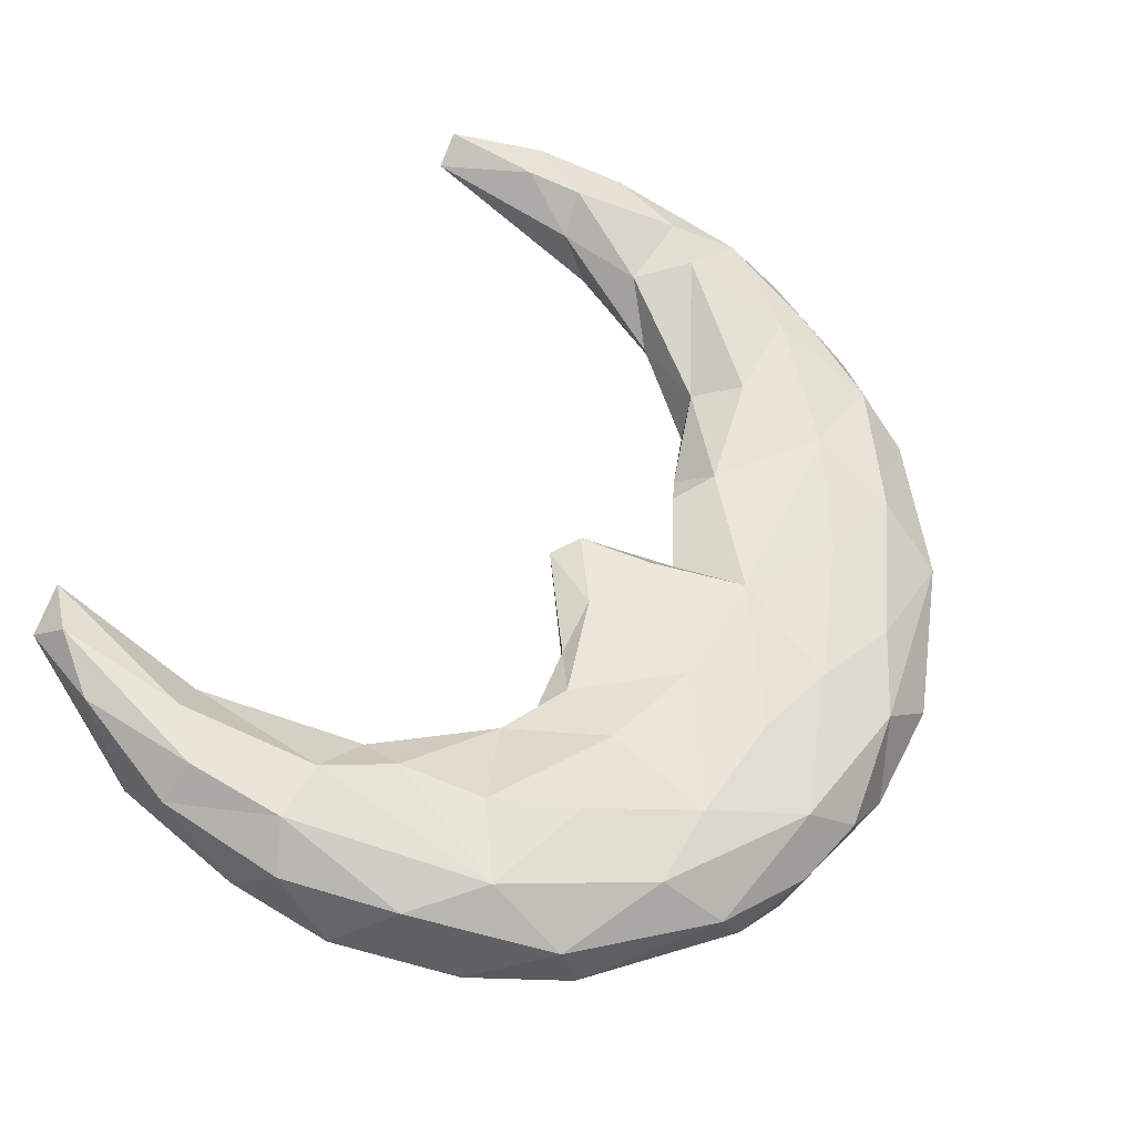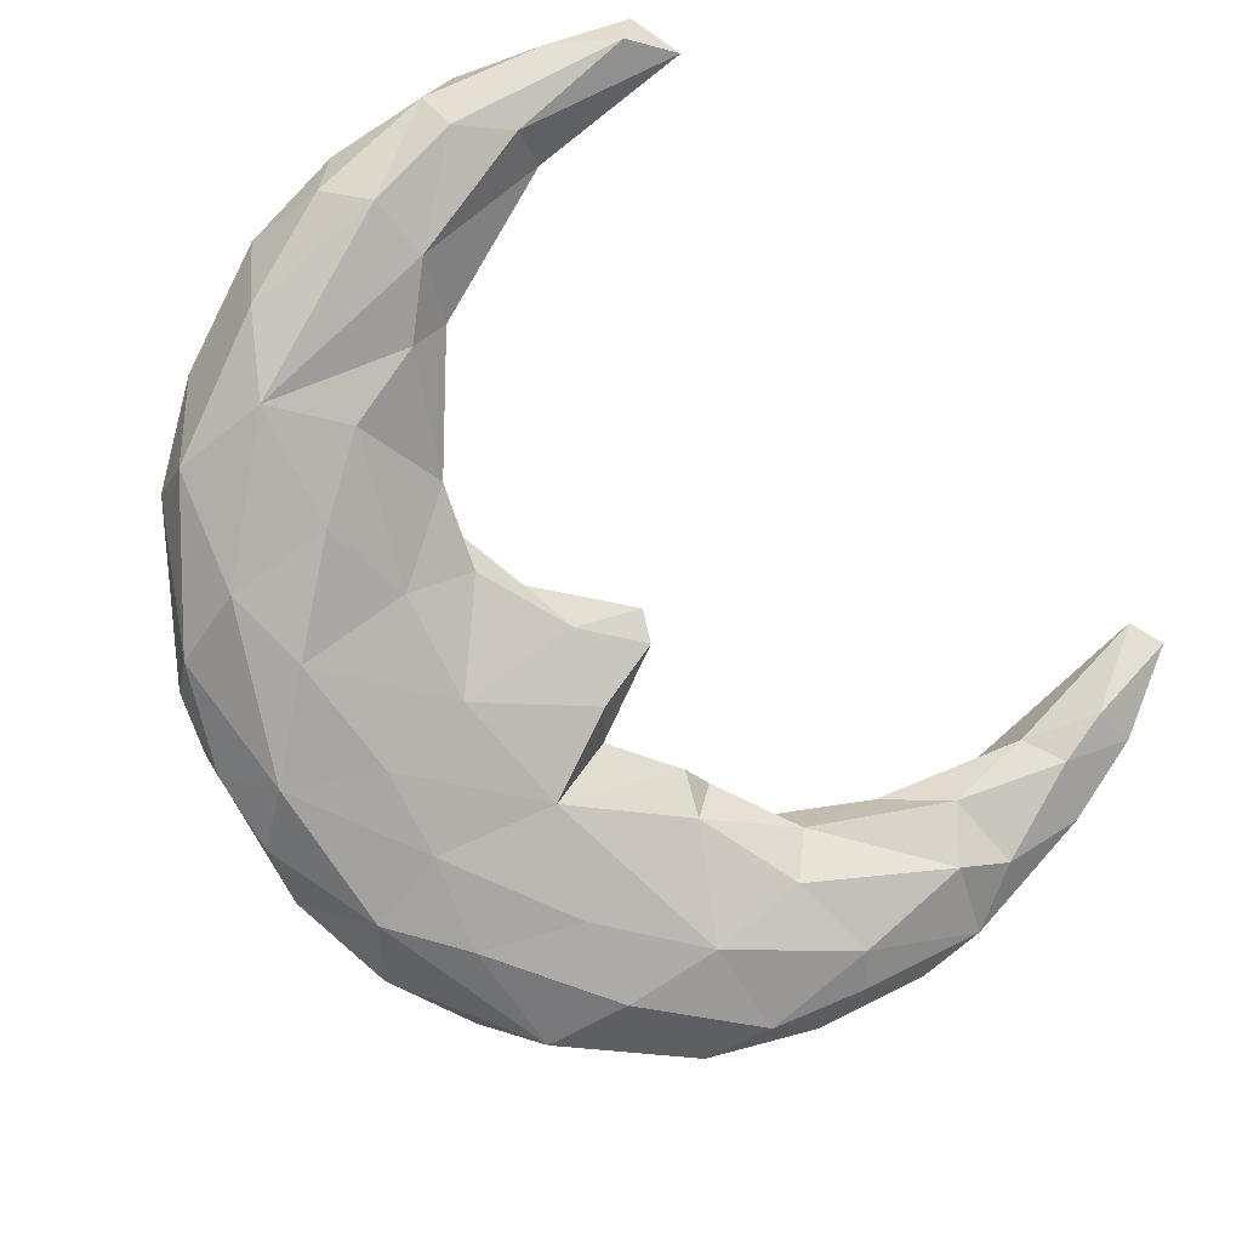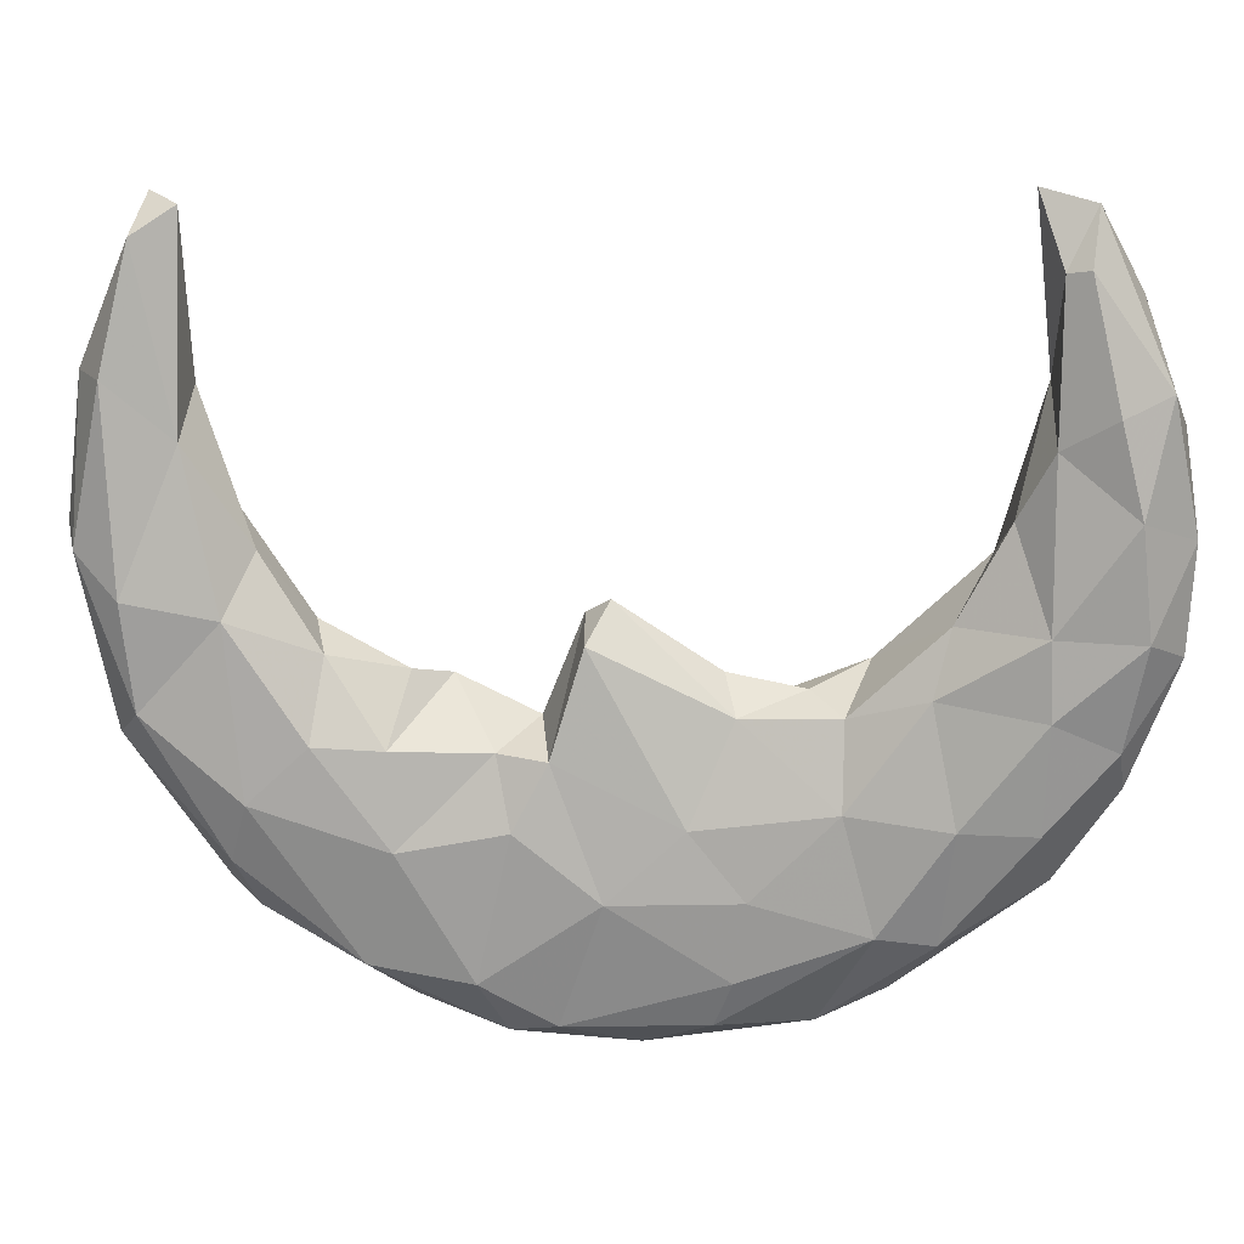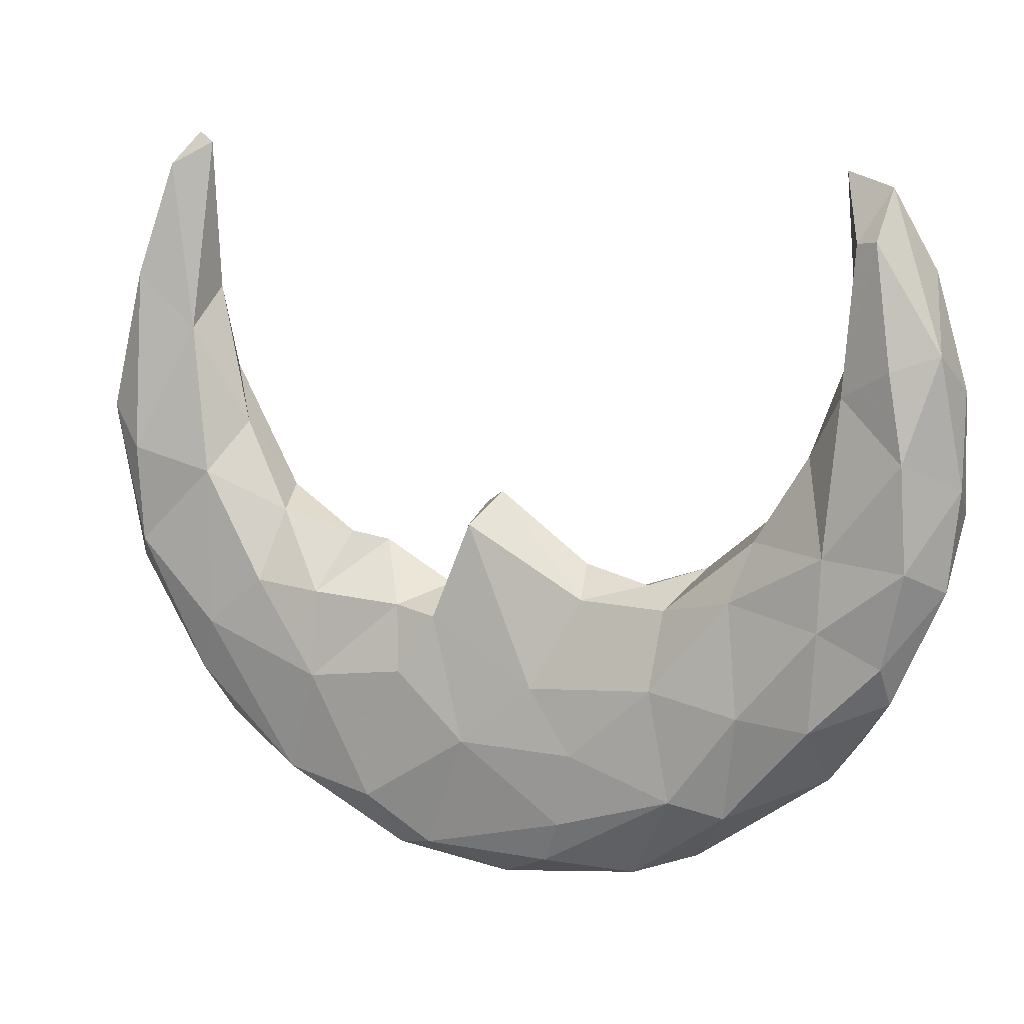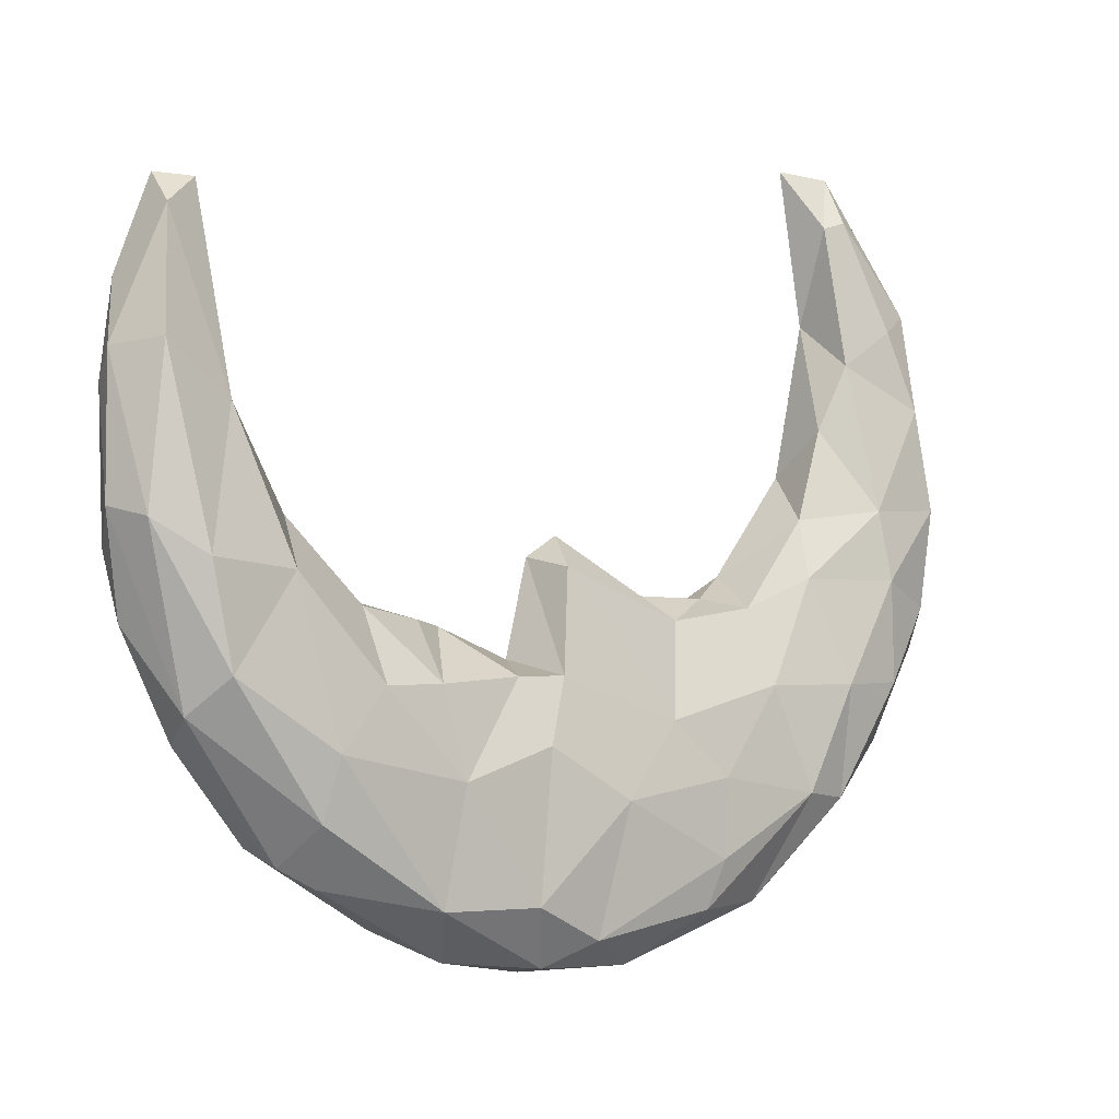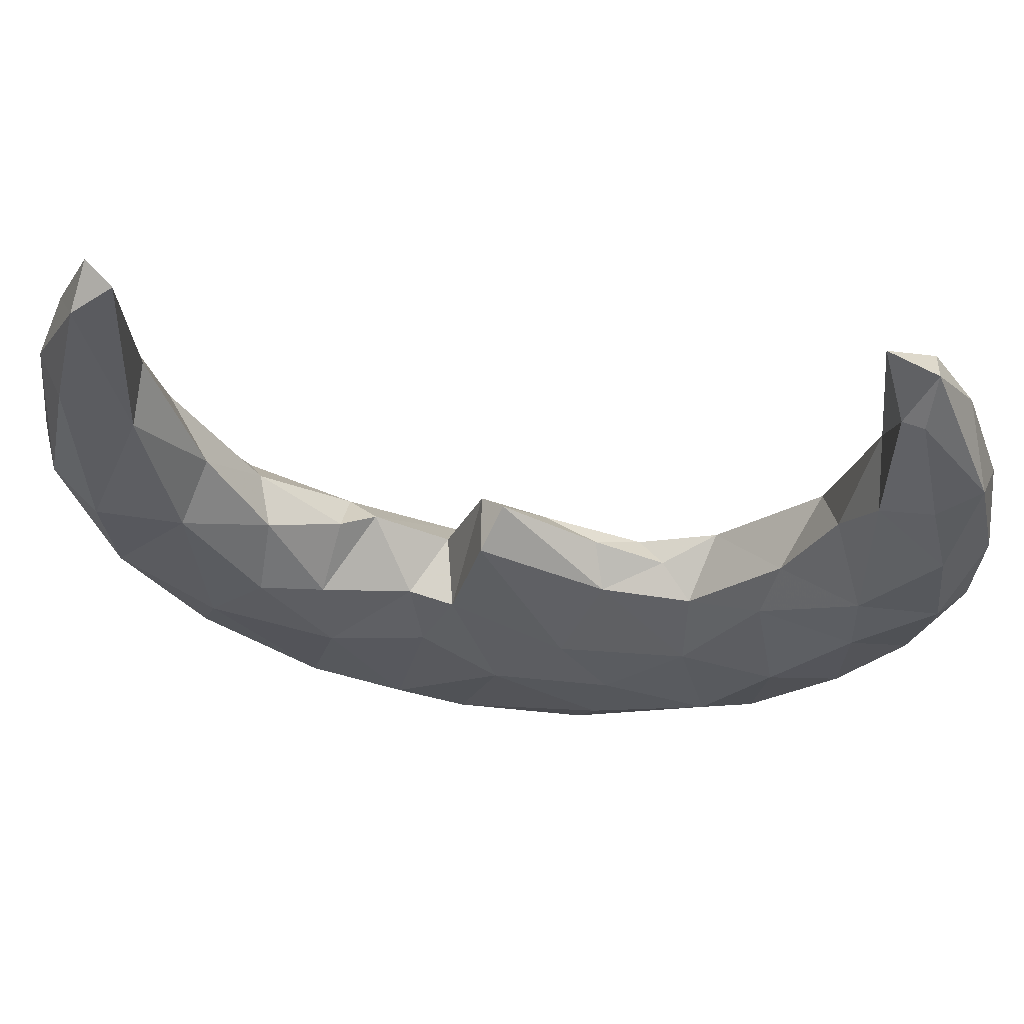
<metadata>
{"format":"obj","ext":"obj","renderer":"f3d","projection":"perspective","resolution":1024,"background":"white","views":[{"elev":79.4,"azim":-61.3,"up":"+Z"},{"elev":77.4,"azim":41.5,"up":"+Z"},{"elev":26.0,"azim":-145.7,"up":"+Y"},{"elev":20.8,"azim":-125.7,"up":"+Y"},{"elev":4.4,"azim":169.2,"up":"+Y"},{"elev":68.5,"azim":-144.5,"up":"+Y"}]}
</metadata>
<code>
v 0.1013 0.1039 -0.02797
v 0.08478 0.04814 -0.01921
v -0.05988 -0.007989 0.03921
v -0.03845 0.05198 0.02636
v 0.05373 0.02805 -0.044
v 0.005204 0.02467 -0.01786
v -0.03388 -0.01654 -0.0009138
v 0.07594 0.04549 -0.05061
v -0.02858 -0.01419 0.03048
v -0.07406 0.08387 0.06819
v -0.09829 0.03645 0.05029
v -0.08031 0.1068 0.04704
v 0.08952 0.1239 -0.01823
v -0.01475 -0.02888 0.001113
v 0.08822 0.1132 -0.04137
v -0.0887 0.05477 0.03507
v -0.04927 0.05 0.02239
v 0.06371 0.04851 -0.01187
v 0.09959 0.1113 -0.03503
v -0.02977 0.04772 0.02906
v 0.04541 -0.01497 -0.01473
v 0.03514 0.009724 0.002441
v 0.0533 0.002913 -0.00837
v -0.07639 0.1407 0.05329
v -0.09841 0.1188 0.0595
v -0.07199 0.1164 0.05907
v 0.09824 0.05495 -0.0371
v -0.08161 0.142 0.05421
v 0.09001 0.1471 -0.02086
v -0.07489 0.1461 0.06838
v -0.05366 0.03073 0.05269
v -0.09878 0.07939 0.0705
v -0.06652 0.1548 0.05895
v 0.001071 0.03901 -0.009934
v 0.03807 0.04354 -0.003638
v 0.03027 0.03989 -0.02617
v 0.009123 -0.009252 -0.02537
v 0.09829 0.1255 -0.02513
v 0.03004 -0.02176 -0.01958
v -0.08701 0.01463 0.04327
v 0.03139 -0.007514 -0.03421
v -0.0919 0.1151 0.05009
v 0.04715 0.05665 -0.02437
v 0.01442 0.02365 0.01256
v 0.01043 -0.02846 -0.003043
v 0.08109 0.1461 -0.02245
v -0.06279 0.006922 0.01403
v -0.07698 0.1159 0.0705
v -0.06577 0.05618 0.02827
v 0.02586 0.01936 -0.03067
v -0.1028 0.07094 0.04762
v 0.05786 0.01377 -0.04446
v -0.07253 0.004039 0.02305
v 0.06202 0.06568 -0.03863
v 0.1012 0.07008 -0.03242
v -0.07805 0.03941 0.0655
v -0.08686 0.1067 0.07466
v 0.09235 0.0775 -0.04837
v -0.09959 0.04706 0.04518
v -0.0624 0.04991 0.05855
v -0.1044 0.08837 0.06249
v -0.0006336 0.06852 0.01015
v 0.08008 0.02141 -0.02386
v 0.02848 0.04994 -0.004992
v 0.008197 0.04623 0.0135
v -0.1054 0.06468 0.05882
v 0.09076 0.1105 -0.01841
v 0.07301 0.006606 -0.02865
v 0.05991 0.02507 -0.008788
v -0.01484 0.003713 0.02842
v 0.02206 -0.01123 0.00547
v 0.06361 0.07622 -0.02484
v -0.09878 0.09548 0.04871
v 0.05848 -0.001432 -0.03557
v 0.07477 0.1003 -0.03389
v 0.006022 0.06376 0.01037
v 0.007499 -0.02477 -0.01621
v 0.08795 0.02961 -0.03614
v -0.05931 0.007882 0.05085
v 0.07774 0.08722 -0.01927
v 0.08828 0.07613 -0.01894
v -0.08732 0.08458 0.07464
v -0.06544 0.06972 0.03584
v -0.08618 0.07155 0.03791
v 0.07985 0.0695 -0.04946
v 0.04327 0.04094 -0.03517
v -0.04869 -0.01857 0.01548
v 0.01193 0.04137 0.003167
v 0.08716 0.1405 -0.03112
v -0.03933 0.01316 0.002302
v -0.05934 -0.01277 0.02694
v -0.06458 0.07912 0.05391
v -0.04127 -0.02047 0.02416
v -0.04583 0.05606 0.03896
v -0.09284 0.05303 0.0686
v -0.01286 0.02541 0.02741
v -0.05384 0.03259 0.01468
v 0.09009 0.04222 -0.02598
v -0.07884 0.1529 0.06143
v -0.02168 0.05352 0.02066
v 0.0339 0.05226 -0.01242
v -0.07289 0.09101 0.04522
v -0.005412 -0.01909 -0.01643
v 0.003318 -0.002427 0.01774
v -0.01363 0.01099 -0.01185
v -0.09664 0.1084 0.07016
v -0.08375 0.01968 0.05679
v 0.003335 -0.021 0.01144
v 0.05611 0.05917 -0.01565
v -0.001478 0.06232 -0.0006601
v -0.08907 0.03011 0.03346
v -0.0353 0.03306 0.0394
v 0.1005 0.07923 -0.04073
v 0.06675 0.003478 -0.03554
v -0.007733 0.05401 0.01867
v -0.08559 0.134 0.06979
v -0.04042 0.007226 0.04274
v 0.07985 0.1084 -0.02214
v 0.08561 0.03676 -0.0457
v 0.09599 0.08521 -0.02269
v -0.07513 0.03111 0.02357
v -0.03814 -0.00515 -0.0004033
v -0.02627 0.02705 -0.0001841
v -0.02433 -0.025 0.01808
v -0.06502 0.06993 0.05927
v -0.02947 0.04829 0.01286
v 0.01192 0.03948 -0.01347
f 8 54 85
f 58 85 15
f 75 89 15
f 85 54 75
f 75 15 85
f 8 5 54
f 8 85 58
f 89 46 29
f 5 86 54
f 15 89 19
f 58 119 8
f 75 46 89
f 8 52 5
f 15 19 58
f 58 113 119
f 113 58 19
f 86 50 36
f 113 27 119
f 41 50 5
f 36 43 86
f 43 54 86
f 89 38 19
f 52 41 5
f 52 8 119
f 72 75 54
f 46 75 118
f 89 29 38
f 41 37 50
f 72 54 43
f 50 6 127
f 50 127 36
f 113 55 27
f 19 1 113
f 75 72 118
f 19 38 1
f 13 46 118
f 46 13 29
f 52 74 41
f 119 114 52
f 37 6 50
f 43 36 101
f 114 74 52
f 105 34 6
f 118 72 80
f 37 105 6
f 105 123 34
f 38 29 13
f 36 64 101
f 37 103 105
f 127 6 34
f 13 118 67
f 90 123 105
f 101 109 43
f 123 110 34
f 109 80 72
f 1 38 67
f 122 90 105
f 43 109 72
f 55 113 1
f 13 67 38
f 37 41 77
f 114 119 78
f 78 119 27
f 105 103 122
f 36 127 64
f 1 120 55
f 80 67 118
f 68 114 78
f 110 123 126
f 103 7 122
f 67 120 1
f 37 77 103
f 123 90 97
f 41 39 77
f 122 47 90
f 90 47 97
f 88 64 127
f 123 97 126
f 98 27 55
f 76 34 110
f 35 109 101
f 80 120 67
f 17 97 49
f 110 126 62
f 68 78 63
f 35 101 64
f 34 76 88
f 47 121 97
f 97 121 49
f 16 49 121
f 7 47 122
f 81 55 120
f 80 109 81
f 81 120 80
f 49 16 84
f 84 16 51
f 12 84 73
f 84 51 73
f 42 25 28
f 78 27 98
f 18 81 109
f 47 53 121
f 126 97 17
f 73 42 12
f 98 55 2
f 55 81 2
f 127 34 88
f 49 84 83
f 84 12 102
f 42 28 12
f 7 103 14
f 110 62 76
f 99 28 25
f 24 28 99
f 24 99 33
f 98 63 78
f 111 121 53
f 83 84 102
f 12 28 24
f 47 7 87
f 62 126 100
f 126 17 4
f 111 59 16
f 16 59 51
f 25 42 73
f 21 114 68
f 2 81 18
f 49 83 17
f 24 26 12
f 21 74 114
f 53 47 87
f 18 109 35
f 88 76 65
f 100 126 4
f 61 25 73
f 74 21 39
f 103 77 14
f 63 98 2
f 100 115 62
f 51 61 73
f 116 99 25
f 87 7 14
f 64 88 44
f 77 39 45
f 77 45 14
f 11 59 111
f 26 24 33
f 99 30 33
f 83 94 17
f 102 12 26
f 76 62 115
f 94 4 17
f 69 2 18
f 87 91 53
f 94 83 92
f 59 66 51
f 69 63 2
f 88 65 44
f 53 40 111
f 4 20 100
f 51 66 61
f 25 106 116
f 63 23 68
f 18 35 69
f 20 115 100
f 4 94 20
f 11 111 40
f 83 102 92
f 68 23 21
f 64 44 35
f 63 69 23
f 102 26 92
f 30 99 116
f 91 40 53
f 76 115 65
f 25 61 106
f 39 21 45
f 124 87 14
f 93 91 87
f 23 69 22
f 44 69 35
f 115 96 65
f 96 115 20
f 59 11 66
f 26 33 48
f 48 33 30
f 44 22 69
f 20 94 112
f 96 44 65
f 96 20 112
f 23 71 21
f 11 40 107
f 66 32 61
f 61 32 106
f 106 57 116
f 21 108 45
f 87 124 93
f 92 125 94
f 21 71 108
f 14 45 108
f 71 23 22
f 3 91 93
f 108 124 14
f 66 11 95
f 30 116 57
f 22 44 104
f 40 91 3
f 66 95 32
f 22 104 71
f 40 3 107
f 95 11 107
f 92 26 10
f 32 82 106
f 10 26 48
f 48 30 57
f 82 57 106
f 96 70 44
f 44 70 104
f 94 60 112
f 108 9 124
f 71 104 108
f 60 94 125
f 124 9 93
f 112 60 31
f 57 10 48
f 108 104 9
f 93 9 3
f 92 10 125
f 82 10 57
f 70 9 104
f 82 32 95
f 70 96 117
f 96 112 117
f 117 112 31
f 9 79 3
f 9 117 79
f 9 70 117
f 79 107 3
f 107 56 95
f 60 125 56
f 125 10 56
f 56 82 95
f 10 82 56
f 107 79 56
f 117 31 79
f 31 60 56
f 79 31 56
f 5 50 86
f 74 39 41
f 16 121 111

</code>
